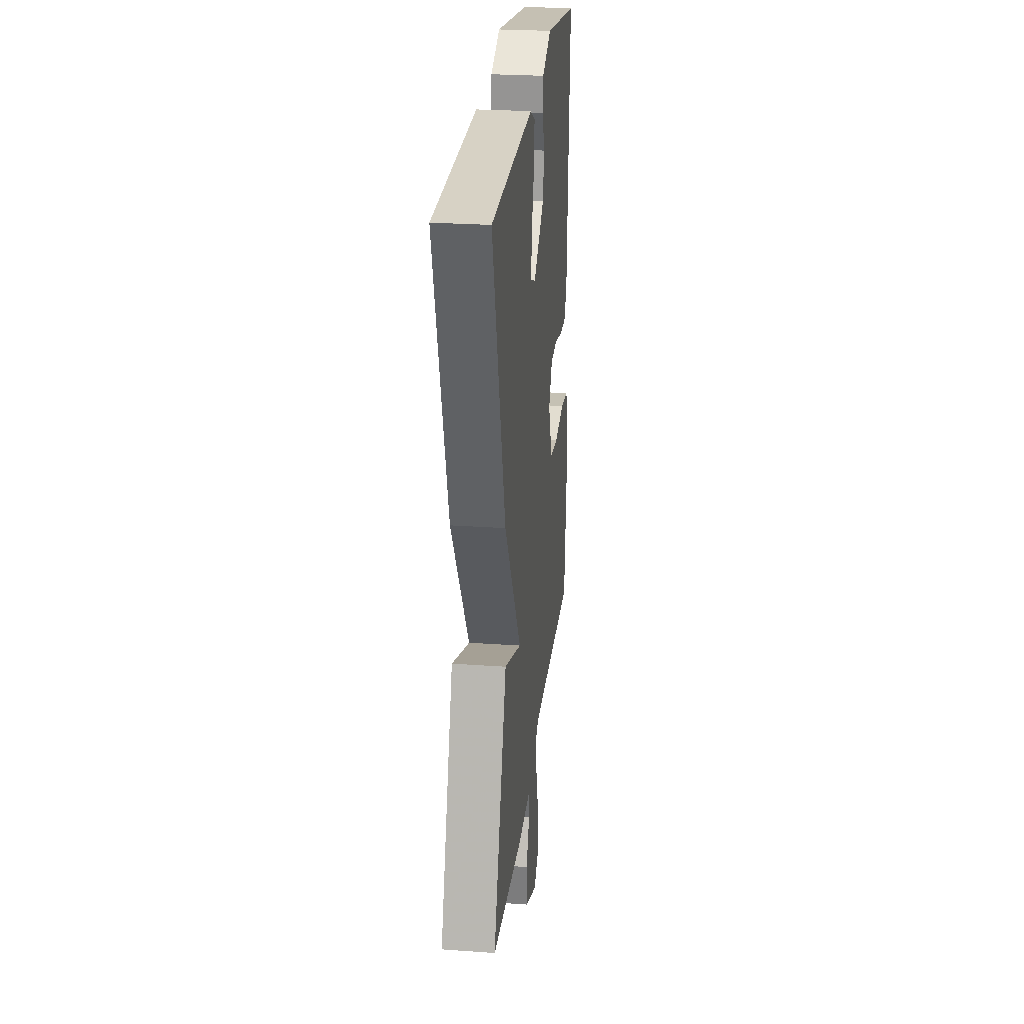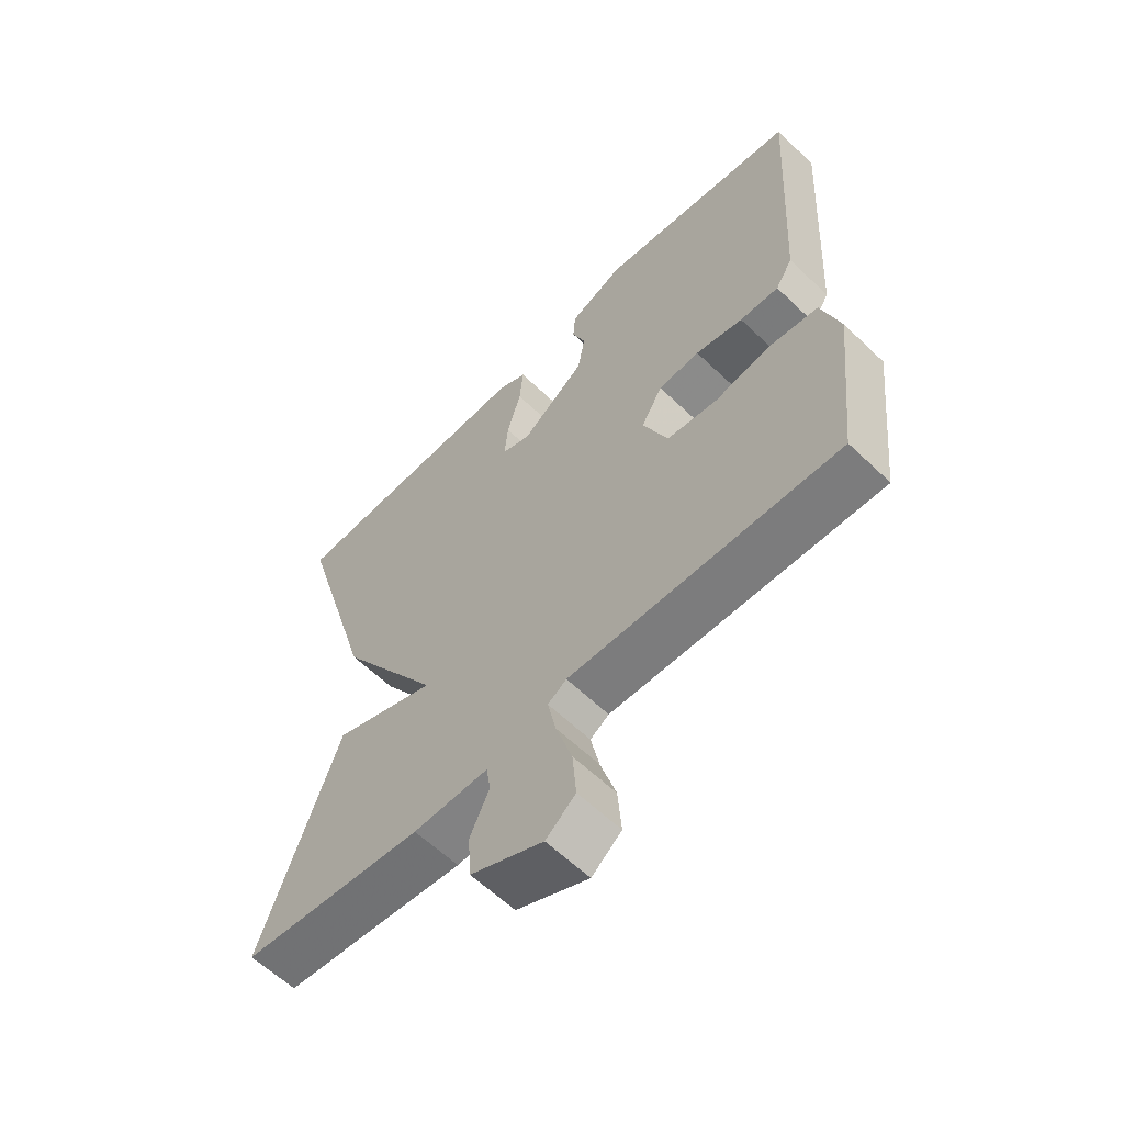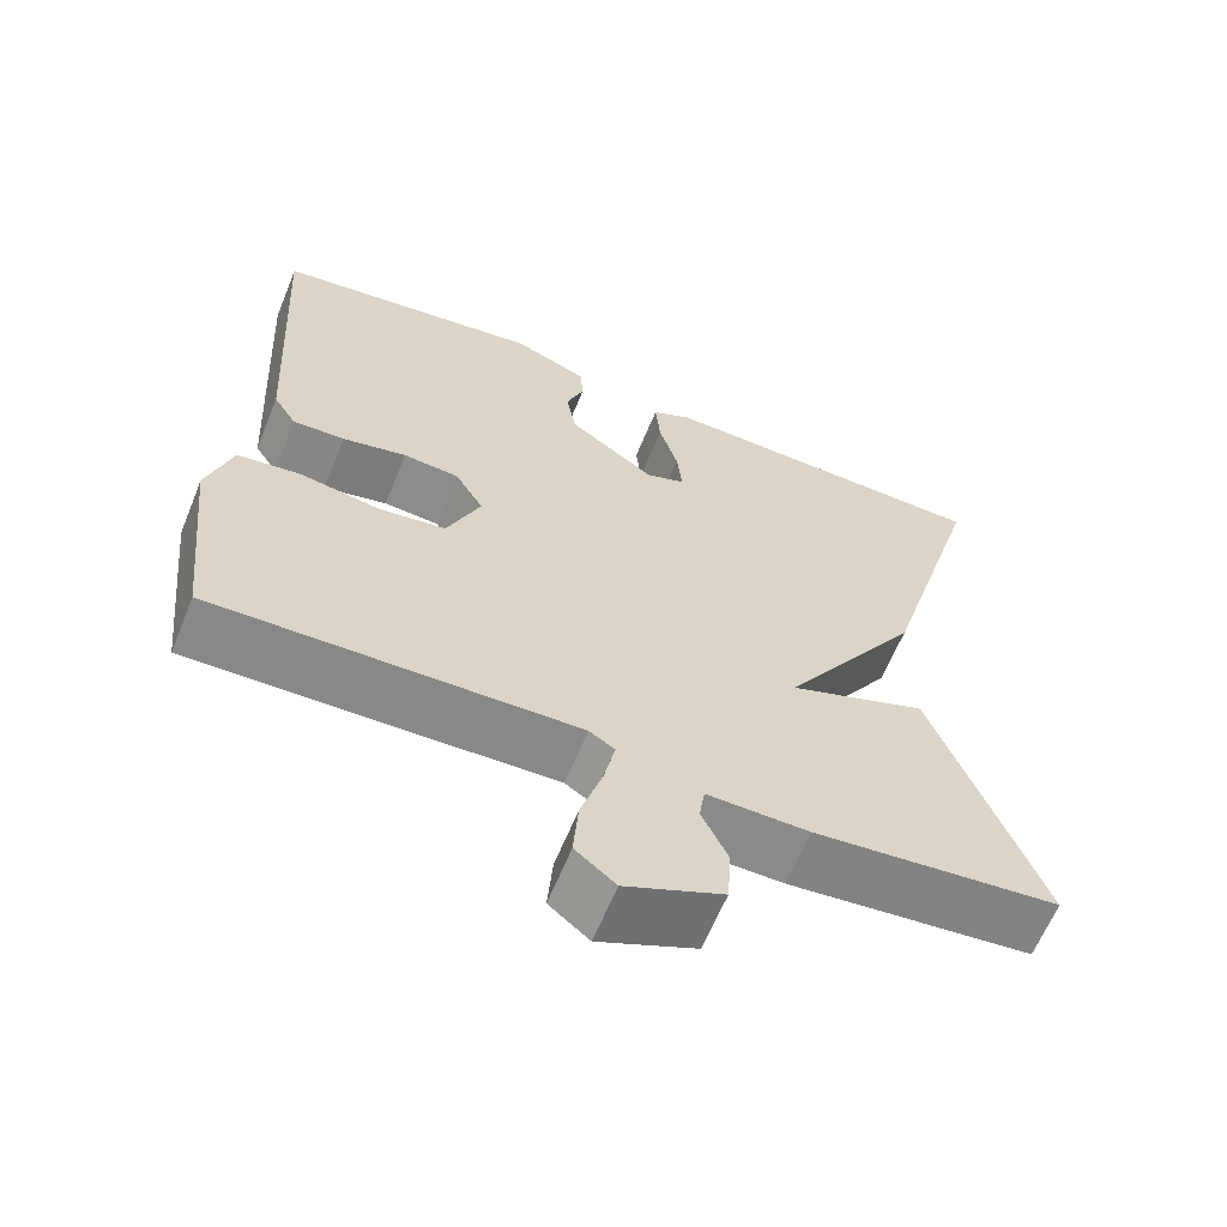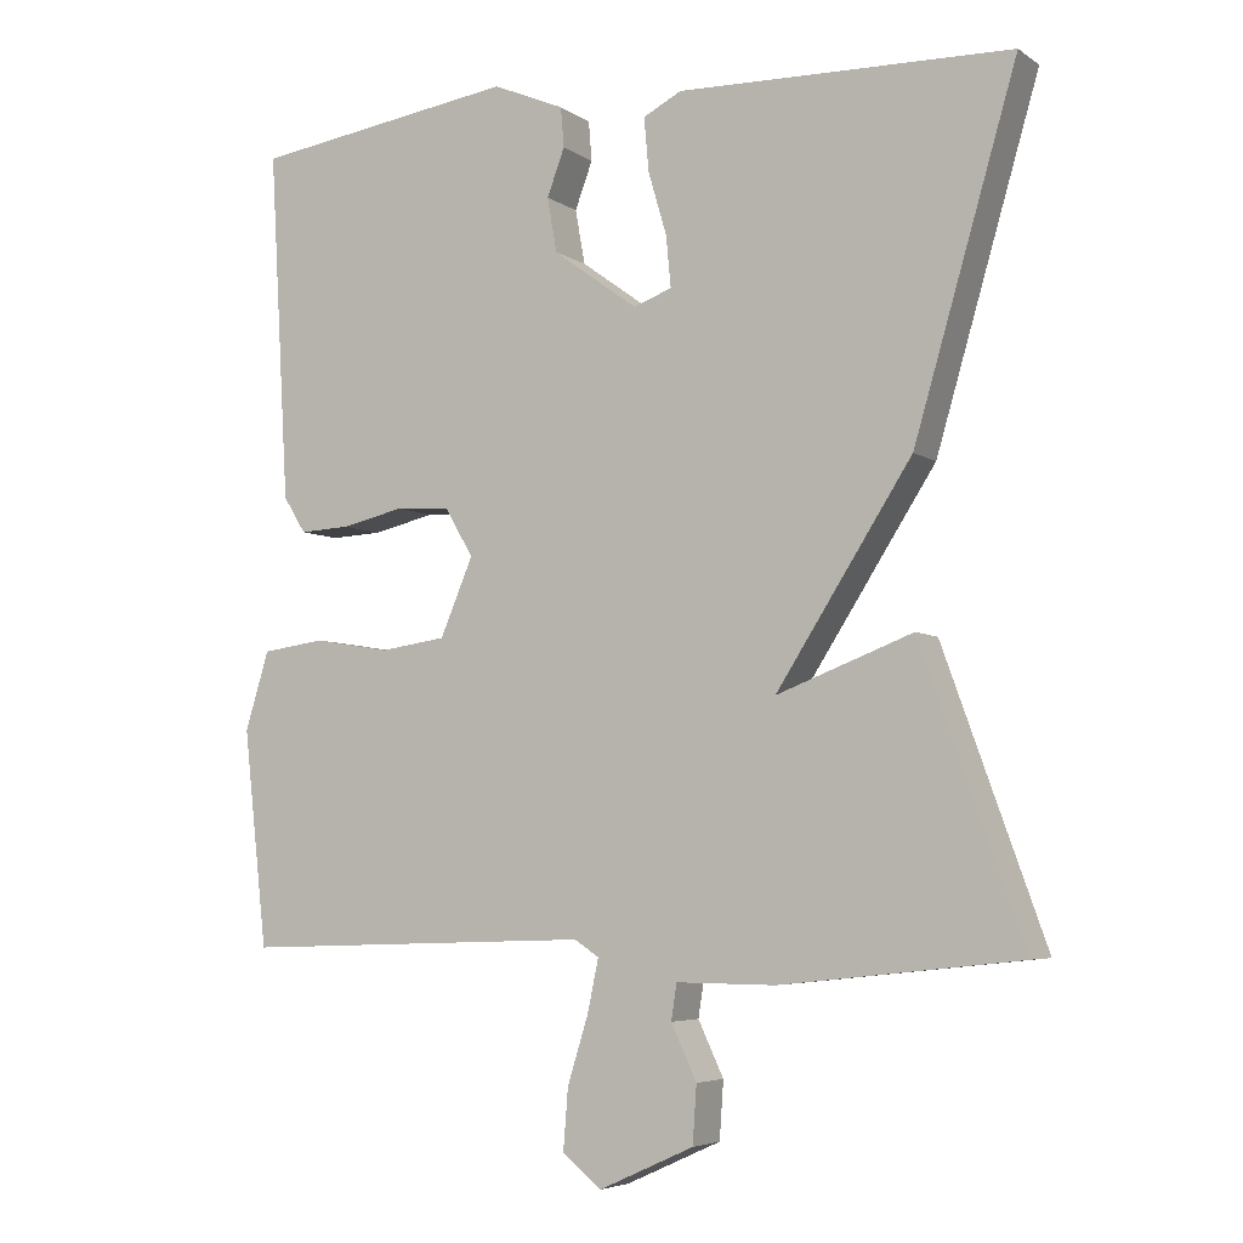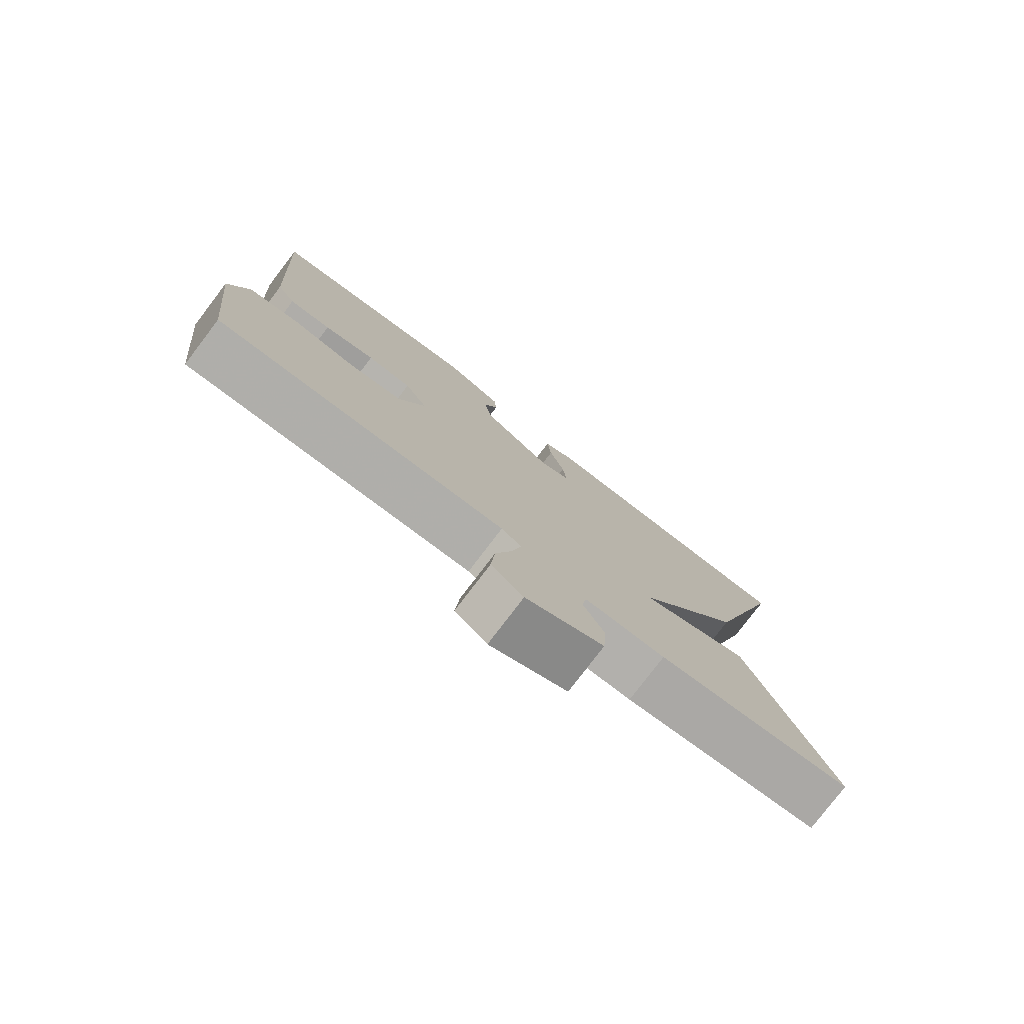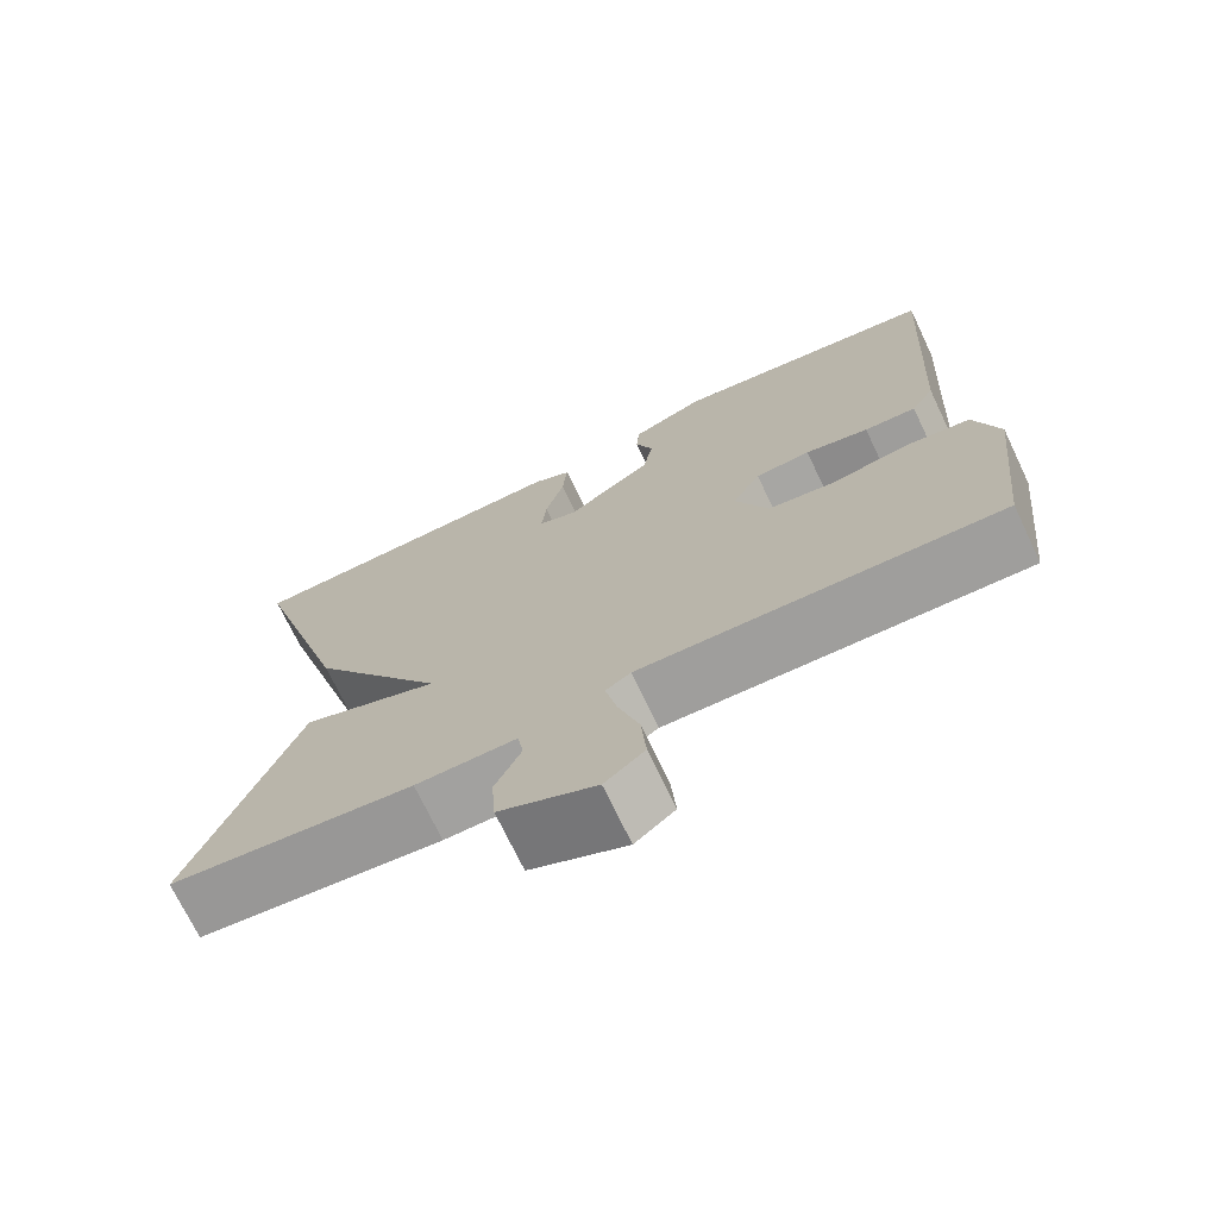
<metadata>
{"format":"obj","ext":"obj","renderer":"f3d","projection":"perspective","resolution":1024,"background":"white","views":[{"elev":26.3,"azim":-83.6,"up":"+Z"},{"elev":-60.4,"azim":45.6,"up":"+Z"},{"elev":-63.2,"azim":157.8,"up":"+Z"},{"elev":-5.2,"azim":-152.0,"up":"+Z"},{"elev":-78.6,"azim":142.7,"up":"+Z"},{"elev":-72.0,"azim":25.5,"up":"+Z"}]}
</metadata>
<code>
v -0.5 0.07 -0.5
v -0.371 0.07 -0.142
v -0.201 0.07 -0.207
v -0.371 0.07 0.058
v -0.5 0.07 0.5
v -0.082 0.07 0.509
v -0.034 0.07 0.484
v -0.04 0.07 0.417
v -0.063 0.07 0.338
v -0.069 0.07 0.275
v -0.021 0.07 0.257
v 0.085 0.07 0.334
v 0.097 0.07 0.402
v 0.075 0.07 0.461
v 0.079 0.07 0.511
v 0.169 0.07 0.549
v 0.5 0.07 0.5
v 0.475 0.07 0.062
v 0.447 0.07 0.017
v 0.383 0.07 0.02
v 0.305 0.07 0.038
v 0.237 0.07 0.033
v 0.202 0.07 -0.027
v 0.243 0.07 -0.124
v 0.326 0.07 -0.136
v 0.422 0.07 -0.12
v 0.5 0.07 -0.131
v 0.53 0.07 -0.229
v 0.5 0.07 -0.5
v 0.058 0.07 -0.485
v 0.027 0.07 -0.505
v 0.041 0.07 -0.571
v 0.067 0.07 -0.655
v 0.073 0.07 -0.731
v 0.024 0.07 -0.771
v -0.095 0.07 -0.717
v -0.1 0.07 -0.645
v -0.068 0.07 -0.577
v -0.075 0.07 -0.532
v -0.199 0.07 -0.533
v -0.5 0 -0.5
v -0.371 0 -0.142
v -0.201 0 -0.207
v -0.371 0 0.058
v -0.5 0 0.5
v -0.082 0 0.509
v -0.034 0 0.484
v -0.04 0 0.417
v -0.063 0 0.338
v -0.069 0 0.275
v -0.021 0 0.257
v 0.085 0 0.334
v 0.097 0 0.402
v 0.075 0 0.461
v 0.079 0 0.511
v 0.169 0 0.549
v 0.5 0 0.5
v 0.475 0 0.062
v 0.447 0 0.017
v 0.383 0 0.02
v 0.305 0 0.038
v 0.237 0 0.033
v 0.202 0 -0.027
v 0.243 0 -0.124
v 0.326 0 -0.136
v 0.422 0 -0.12
v 0.5 0 -0.131
v 0.53 0 -0.229
v 0.5 0 -0.5
v 0.058 0 -0.485
v 0.027 0 -0.505
v 0.041 0 -0.571
v 0.067 0 -0.655
v 0.073 0 -0.731
v 0.024 0 -0.771
v -0.095 0 -0.717
v -0.1 0 -0.645
v -0.068 0 -0.577
v -0.075 0 -0.532
v -0.199 0 -0.533
f 1 2 3
f 40 1 3
f 39 40 3
f 36 37 38
f 35 36 38
f 34 35 38
f 33 34 38
f 32 33 38
f 31 32 38 39
f 30 31 39 3
f 28 29 30
f 27 28 30
f 26 27 30
f 25 26 30
f 24 25 30 3
f 19 20 21
f 18 19 21
f 17 18 21
f 16 17 21
f 15 16 21
f 14 15 21
f 13 14 21
f 12 13 21 22
f 11 12 22 23
f 7 8 9
f 6 7 9
f 5 6 9
f 4 5 9
f 4 9 10
f 11 23 24
f 10 11 24
f 4 10 24
f 3 4 24
f 43 42 41
f 43 41 80
f 43 80 79
f 78 77 76
f 78 76 75
f 78 75 74
f 78 74 73
f 78 73 72
f 79 78 72 71
f 43 79 71 70
f 70 69 68
f 70 68 67
f 70 67 66
f 70 66 65
f 43 70 65 64
f 61 60 59
f 61 59 58
f 61 58 57
f 61 57 56
f 61 56 55
f 61 55 54
f 61 54 53
f 62 61 53 52
f 63 62 52 51
f 49 48 47
f 49 47 46
f 49 46 45
f 49 45 44
f 50 49 44
f 64 63 51
f 64 51 50
f 64 50 44
f 64 44 43
f 1 41 42 2
f 2 42 43 3
f 3 43 44 4
f 4 44 45 5
f 5 45 46 6
f 6 46 47 7
f 7 47 48 8
f 8 48 49 9
f 9 49 50 10
f 10 50 51 11
f 11 51 52 12
f 12 52 53 13
f 13 53 54 14
f 14 54 55 15
f 15 55 56 16
f 16 56 57 17
f 17 57 58 18
f 18 58 59 19
f 19 59 60 20
f 20 60 61 21
f 21 61 62 22
f 22 62 63 23
f 23 63 64 24
f 24 64 65 25
f 25 65 66 26
f 26 66 67 27
f 27 67 68 28
f 28 68 69 29
f 29 69 70 30
f 30 70 71 31
f 31 71 72 32
f 32 72 73 33
f 33 73 74 34
f 34 74 75 35
f 35 75 76 36
f 36 76 77 37
f 37 77 78 38
f 38 78 79 39
f 39 79 80 40
f 40 80 41 1

</code>
